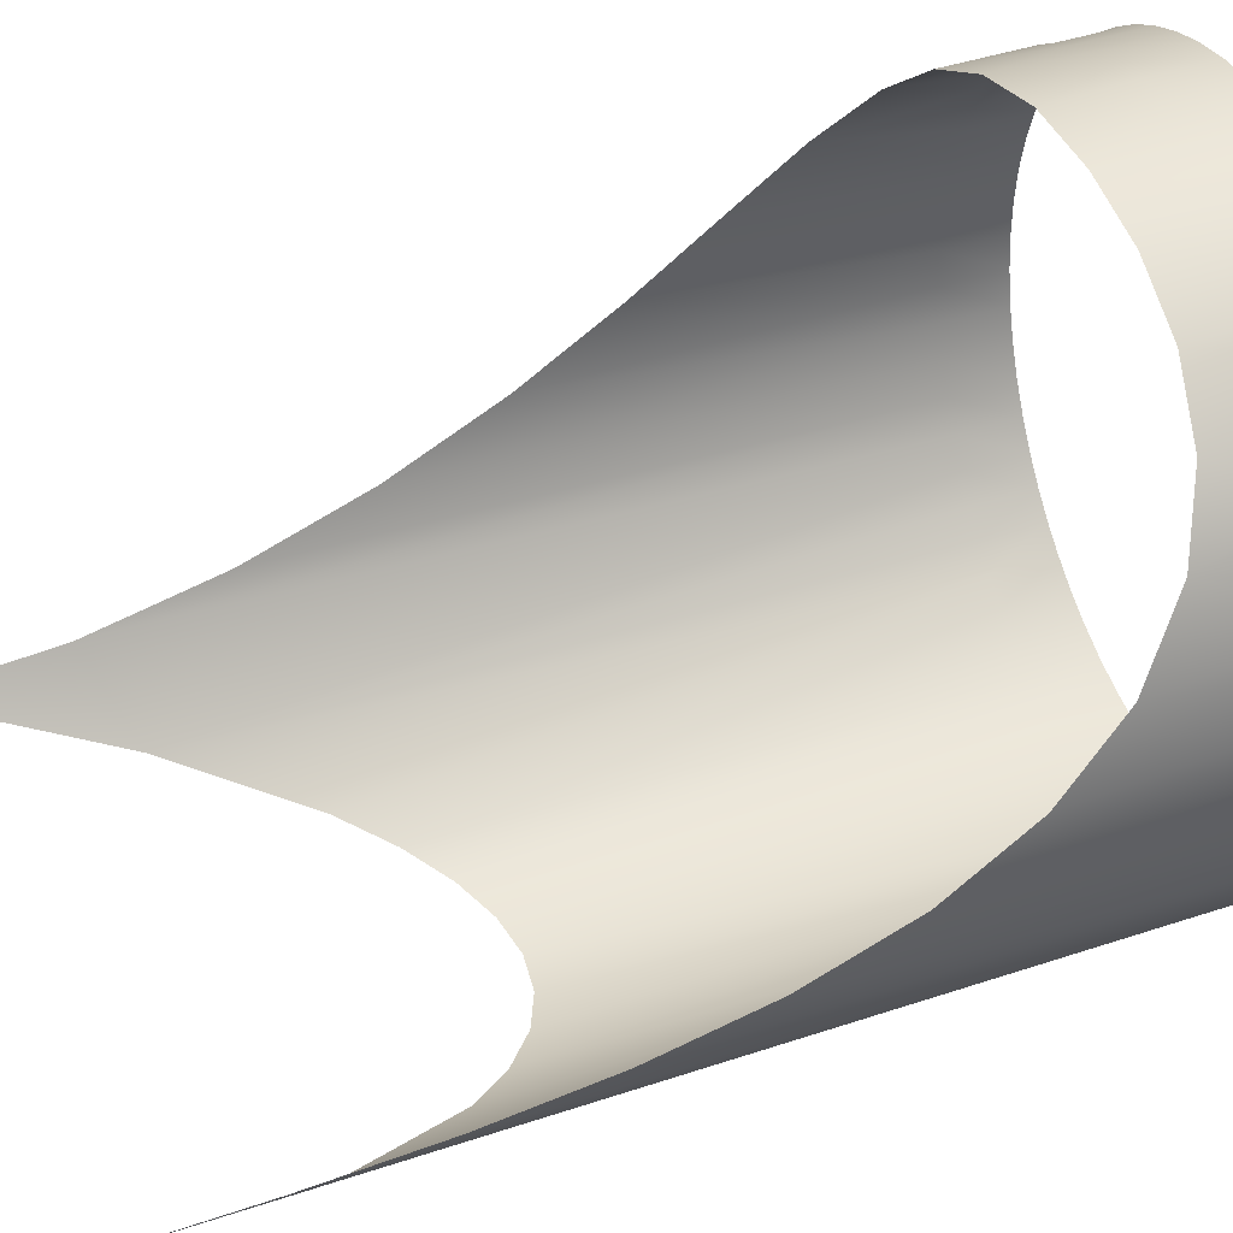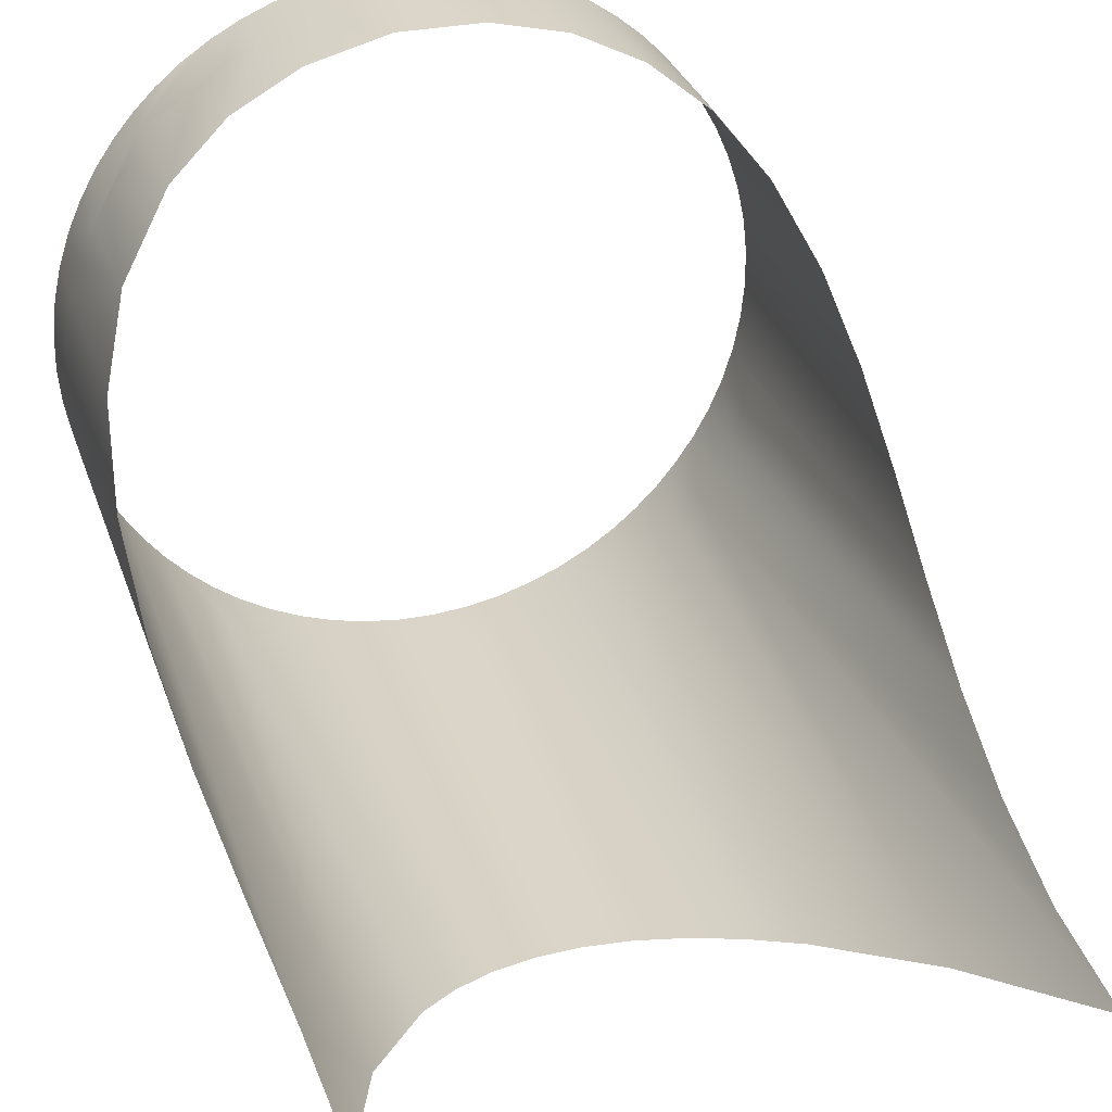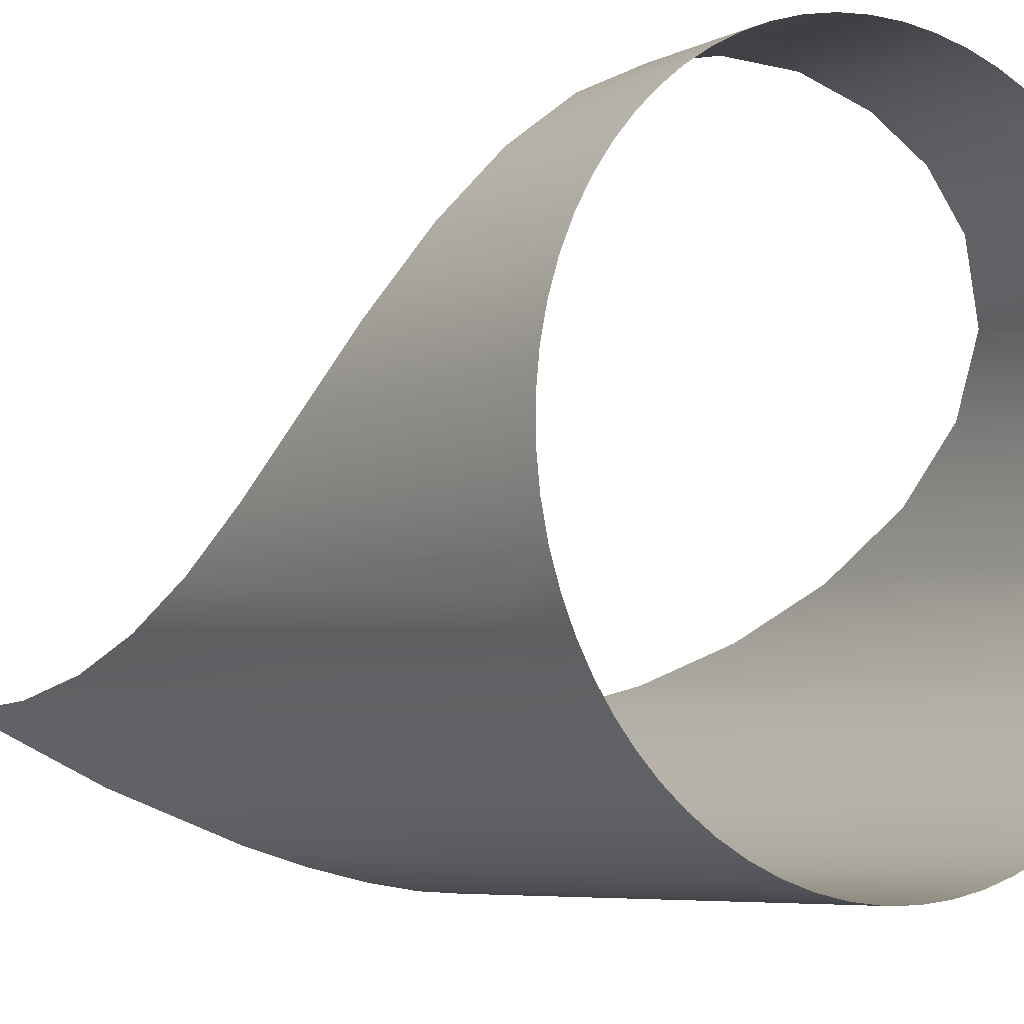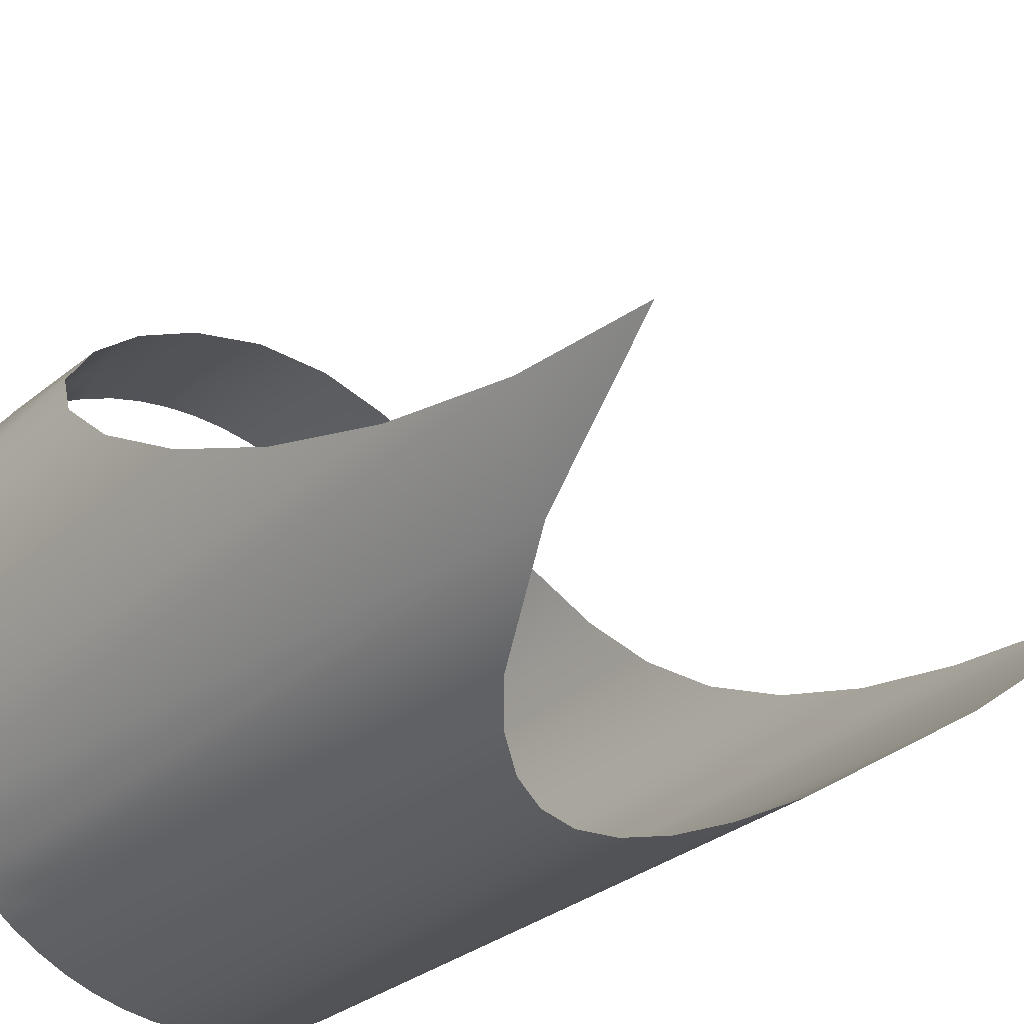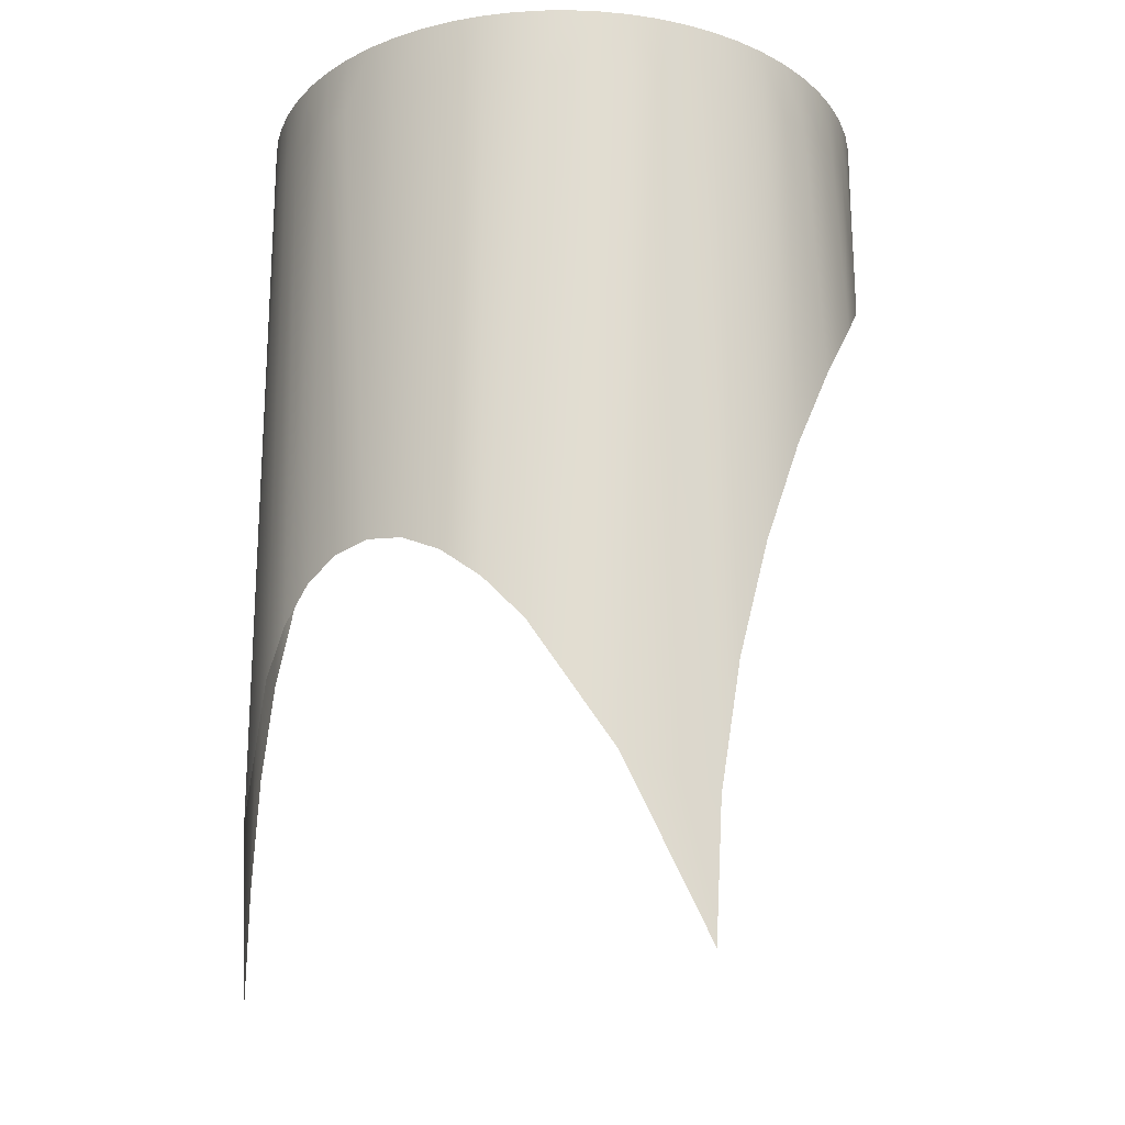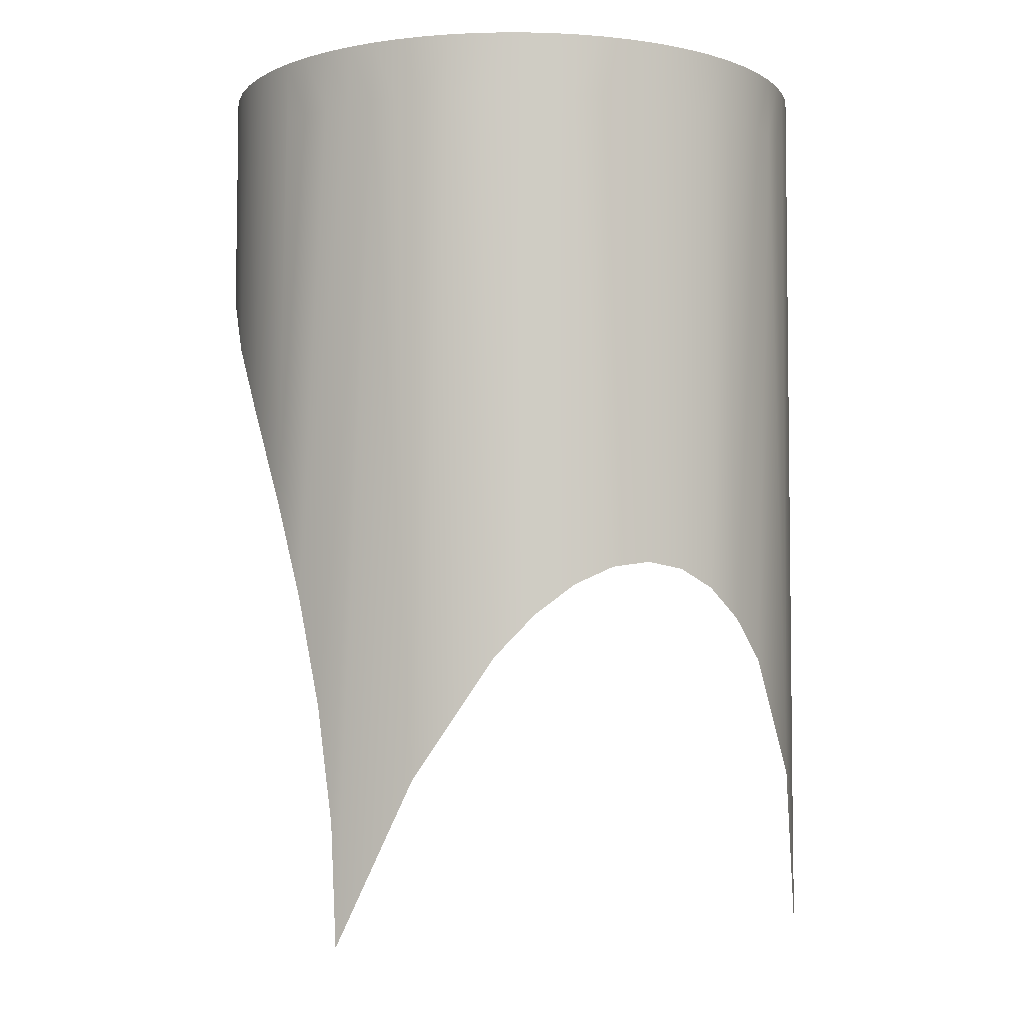
<metadata>
{"format":"obj","ext":"obj","renderer":"f3d","projection":"perspective","resolution":1024,"background":"white","views":[{"elev":42.5,"azim":68.0,"up":"+Z"},{"elev":29.4,"azim":-16.3,"up":"+Z"},{"elev":-6.1,"azim":144.2,"up":"+Z"},{"elev":-31.1,"azim":-40.6,"up":"+Z"},{"elev":-20.7,"azim":-144.7,"up":"+Y"},{"elev":-4.9,"azim":154.3,"up":"+Y"}]}
</metadata>
<code>
o Obj_000001_1/Obj_000001/mesh1/mesh1-geometry#mesh1-geometry
v -0.008576 -0.7328 0.632
v -0.007297 -0.74 0.6336
v -0.007297 -0.7306 0.6336
v -0.009748 -0.7328 0.6303
v -0.005883 -0.7328 0.635
v -0.01063 -0.7423 0.6288
v -0.004294 -0.7328 0.6363
v -0.01078 -0.7328 0.6284
v -0.003526 -0.739 0.6369
v -0.002536 -0.7328 0.6376
v -0.009748 -0.7284 0.6303
v -0.01165 -0.7328 0.6264
v -0.002536 -0.7284 0.6376
v -0.008576 -0.7284 0.632
v -0.01078 -0.7284 0.6284
v -0.01165 -0.7284 0.6264
v -0.01234 -0.7328 0.6243
v -0.000622 -0.7328 0.6386
v -0.004294 -0.7284 0.6363
v -0.000622 -0.7284 0.6386
v -0.007297 -0.7284 0.6336
v -0.01234 -0.7284 0.6243
v -0.01245 -0.7462 0.624
v 0.000941 -0.7388 0.6393
v -0.005883 -0.7284 0.635
v -0.01281 -0.7328 0.622
v -0.01281 -0.7284 0.622
v 0.00143 -0.7328 0.6395
v 0.00143 -0.7284 0.6395
v -0.01305 -0.7328 0.6197
v 0.003595 -0.7328 0.6402
v -0.01308 -0.7515 0.6193
v -0.01305 -0.7284 0.6197
v 0.006223 -0.7387 0.6408
v 0.003595 -0.7284 0.6402
v -0.01306 -0.7328 0.6174
v -0.01306 -0.7284 0.6174
v 0.005841 -0.7328 0.6407
v 0.005841 -0.7284 0.6407
v -0.01283 -0.7328 0.6151
v 0.008135 -0.7328 0.6409
v -0.01283 -0.7584 0.6151
v -0.01283 -0.7284 0.6151
v 0.008135 -0.7284 0.6409
v 0.01169 -0.7387 0.6408
v -0.01236 -0.7328 0.6129
v -0.01236 -0.7284 0.6129
v 0.01044 -0.7328 0.6409
v 0.01044 -0.7284 0.6409
v -0.01209 -0.7663 0.6118
v 0.01272 -0.7328 0.6407
v -0.01168 -0.7284 0.6107
v -0.01168 -0.7328 0.6107
v 0.01494 -0.7328 0.6402
v 0.01272 -0.7284 0.6407
v -0.0108 -0.7328 0.6086
v 0.01668 -0.7387 0.6397
v 0.01494 -0.7284 0.6402
v -0.0108 -0.7284 0.6086
v -0.01121 -0.7749 0.6094
v 0.01707 -0.7328 0.6395
v 0.01707 -0.7284 0.6395
v -0.01047 -0.7842 0.6079
v -0.009736 -0.7284 0.6067
v 0.01908 -0.7328 0.6387
v -0.009736 -0.7328 0.6067
v 0.02121 -0.7389 0.6374
v 0.01908 -0.7284 0.6387
v -0.006425 -0.7819 0.6025
v -0.008525 -0.7284 0.6049
v 0.02094 -0.7328 0.6376
v 0.02094 -0.7284 0.6376
v -0.01017 -0.7939 0.6074
v -0.008525 -0.7328 0.6049
v 0.02266 -0.7328 0.6365
v -0.007194 -0.7328 0.6033
v -0.007194 -0.7284 0.6033
v 0.02266 -0.7284 0.6365
v 0.02512 -0.7397 0.6343
v -0.005771 -0.7328 0.6019
v 0.0242 -0.7284 0.6352
v 0.0242 -0.7328 0.6352
v -0.004227 -0.7328 0.6007
v 0.02562 -0.7328 0.6338
v -0.005771 -0.7284 0.6019
v -0.001756 -0.7733 0.599
v 0.02562 -0.7284 0.6338
v 0.02695 -0.7328 0.6322
v -0.004227 -0.7284 0.6007
v 0.000828 -0.7703 0.5977
v 0.02823 -0.7414 0.6303
v -0.002517 -0.7328 0.5995
v 0.02695 -0.7284 0.6322
v -0.002517 -0.7284 0.5995
v -0.00065 -0.7328 0.5984
v 0.02816 -0.7284 0.6304
v 0.001358 -0.7328 0.5976
v 0.02922 -0.7284 0.6285
v -0.00065 -0.7284 0.5984
v 0.003529 -0.7682 0.5968
v 0.02922 -0.7328 0.6285
v 0.003486 -0.7328 0.5969
v 0.001358 -0.7284 0.5976
v 0.03011 -0.7328 0.6264
v 0.005706 -0.7328 0.5964
v 0.03041 -0.7446 0.6256
v 0.03011 -0.7284 0.6264
v 0.003486 -0.7284 0.5969
v 0.006307 -0.7669 0.5963
v 0.03079 -0.7328 0.6242
v 0.009125 -0.7665 0.5961
v 0.005706 -0.7284 0.5964
v 0.03125 -0.7328 0.622
v 0.03079 -0.7284 0.6242
v 0.007987 -0.7328 0.5962
v 0.03139 -0.749 0.6212
v 0.01029 -0.7328 0.5962
v 0.007987 -0.7284 0.5962
v 0.03125 -0.7284 0.622
v 0.03148 -0.7328 0.6197
v 0.01259 -0.7328 0.5964
v 0.03147 -0.7547 0.6171
v 0.01194 -0.7669 0.5963
v 0.01029 -0.7284 0.5962
v 0.03148 -0.7284 0.6197
v 0.01483 -0.7328 0.5969
v 0.01259 -0.7284 0.5964
v 0.03148 -0.7284 0.6174
v 0.01473 -0.7682 0.5968
v 0.03123 -0.7284 0.6151
v 0.01483 -0.7284 0.5969
v 0.01743 -0.7703 0.5977
v 0.03123 -0.7328 0.6151
v 0.017 -0.7328 0.5976
v 0.03096 -0.7614 0.6136
v 0.017 -0.7284 0.5976
v 0.01905 -0.7328 0.5985
v 0.03076 -0.7284 0.6129
v 0.02003 -0.7733 0.5989
v 0.03076 -0.7328 0.6129
v 0.01905 -0.7284 0.5985
v 0.02096 -0.7328 0.5995
v 0.03008 -0.7328 0.6107
v 0.02272 -0.7328 0.6008
v 0.03018 -0.7688 0.6109
v 0.03008 -0.7284 0.6107
v 0.02096 -0.7284 0.5995
v 0.02473 -0.7819 0.6025
v 0.02921 -0.7328 0.6087
v 0.02272 -0.7284 0.6008
v 0.02431 -0.7328 0.6021
v 0.02817 -0.7328 0.6068
v 0.02921 -0.7284 0.6087
v 0.02572 -0.7328 0.6035
v 0.027 -0.7328 0.6051
v 0.02431 -0.7284 0.6021
v 0.02572 -0.7284 0.6035
v 0.02817 -0.7284 0.6068
v 0.02938 -0.7768 0.609
v 0.027 -0.7284 0.6051
v 0.02851 -0.7939 0.6074
v 0.02875 -0.7852 0.6078
f 1 2 3
f 3 2 1
f 4 2 1
f 1 2 4
f 2 5 3
f 3 5 2
f 4 1 3
f 3 1 4
f 6 2 4
f 4 2 6
f 5 2 7
f 7 2 5
f 3 5 7
f 7 5 3
f 8 4 3
f 3 4 8
f 8 6 4
f 4 6 8
f 7 2 9
f 9 2 7
f 3 7 10
f 10 7 3
f 8 3 11
f 11 3 8
f 8 12 6
f 6 12 8
f 7 9 10
f 10 9 7
f 13 3 10
f 10 3 13
f 11 3 14
f 14 3 11
f 8 11 15
f 15 11 8
f 12 8 16
f 16 8 12
f 17 6 12
f 12 6 17
f 10 9 18
f 18 9 10
f 19 3 13
f 13 3 19
f 10 20 13
f 13 20 10
f 14 3 21
f 21 3 14
f 16 8 15
f 15 8 16
f 22 12 16
f 16 12 22
f 23 6 17
f 17 6 23
f 12 22 17
f 17 22 12
f 18 9 24
f 24 9 18
f 20 10 18
f 18 10 20
f 25 3 19
f 19 3 25
f 3 25 21
f 21 25 3
f 26 23 17
f 17 23 26
f 27 17 22
f 22 17 27
f 18 24 28
f 28 24 18
f 18 29 20
f 20 29 18
f 30 23 26
f 26 23 30
f 17 27 26
f 26 27 17
f 28 24 31
f 31 24 28
f 29 18 28
f 28 18 29
f 32 23 30
f 30 23 32
f 26 33 30
f 30 33 26
f 33 26 27
f 27 26 33
f 31 24 34
f 34 24 31
f 35 28 31
f 31 28 35
f 28 35 29
f 29 35 28
f 36 32 30
f 30 32 36
f 37 30 33
f 33 30 37
f 38 31 34
f 34 31 38
f 31 39 35
f 35 39 31
f 40 32 36
f 36 32 40
f 30 37 36
f 36 37 30
f 31 38 39
f 39 38 31
f 38 34 41
f 41 34 38
f 40 42 32
f 32 42 40
f 36 43 40
f 40 43 36
f 43 36 37
f 37 36 43
f 38 44 39
f 39 44 38
f 41 34 45
f 45 34 41
f 44 38 41
f 41 38 44
f 40 46 42
f 42 46 40
f 47 40 43
f 43 40 47
f 41 45 48
f 48 45 41
f 41 49 44
f 44 49 41
f 46 40 47
f 47 40 46
f 50 42 46
f 46 42 50
f 48 45 51
f 51 45 48
f 49 41 48
f 48 41 49
f 52 46 47
f 47 46 52
f 53 50 46
f 46 50 53
f 51 45 54
f 54 45 51
f 55 48 51
f 51 48 55
f 48 55 49
f 49 55 48
f 46 52 53
f 53 52 46
f 56 50 53
f 53 50 56
f 54 45 57
f 57 45 54
f 58 51 54
f 54 51 58
f 51 58 55
f 55 58 51
f 59 53 52
f 52 53 59
f 56 60 50
f 50 60 56
f 53 59 56
f 56 59 53
f 54 57 61
f 61 57 54
f 54 62 58
f 58 62 54
f 63 60 56
f 56 60 63
f 64 56 59
f 59 56 64
f 61 57 65
f 65 57 61
f 62 54 61
f 61 54 62
f 66 63 56
f 56 63 66
f 56 64 66
f 66 64 56
f 65 57 67
f 67 57 65
f 68 61 65
f 65 61 68
f 61 68 62
f 62 68 61
f 69 63 66
f 66 63 69
f 70 66 64
f 64 66 70
f 65 67 71
f 71 67 65
f 65 72 68
f 68 72 65
f 69 73 63
f 63 73 69
f 69 66 74
f 74 66 69
f 66 70 74
f 74 70 66
f 75 71 67
f 67 71 75
f 72 65 71
f 71 65 72
f 74 76 69
f 69 76 74
f 77 74 70
f 70 74 77
f 71 75 78
f 78 75 71
f 75 67 79
f 79 67 75
f 71 78 72
f 72 78 71
f 74 77 76
f 76 77 74
f 80 69 76
f 76 69 80
f 75 81 78
f 78 81 75
f 75 79 82
f 82 79 75
f 77 80 76
f 76 80 77
f 80 83 69
f 69 83 80
f 81 75 82
f 82 75 81
f 82 79 84
f 84 79 82
f 80 77 85
f 85 77 80
f 83 80 85
f 85 80 83
f 83 86 69
f 69 86 83
f 82 87 81
f 81 87 82
f 88 84 79
f 79 84 88
f 87 82 84
f 84 82 87
f 83 85 89
f 89 85 83
f 83 90 86
f 86 90 83
f 88 87 84
f 84 87 88
f 91 88 79
f 79 88 91
f 89 92 83
f 83 92 89
f 92 90 83
f 83 90 92
f 87 88 93
f 93 88 87
f 91 93 88
f 88 93 91
f 92 89 94
f 94 89 92
f 95 90 92
f 92 90 95
f 93 91 96
f 96 91 93
f 94 95 92
f 92 95 94
f 97 90 95
f 95 90 97
f 91 98 96
f 96 98 91
f 95 94 99
f 99 94 95
f 97 100 90
f 90 100 97
f 99 97 95
f 95 97 99
f 98 91 101
f 101 91 98
f 97 102 100
f 100 102 97
f 97 99 103
f 103 99 97
f 104 101 91
f 91 101 104
f 104 98 101
f 101 98 104
f 102 97 103
f 103 97 102
f 105 100 102
f 102 100 105
f 106 104 91
f 91 104 106
f 98 104 107
f 107 104 98
f 102 103 108
f 108 103 102
f 105 109 100
f 100 109 105
f 108 105 102
f 102 105 108
f 110 104 106
f 106 104 110
f 110 107 104
f 104 107 110
f 105 111 109
f 109 111 105
f 105 108 112
f 112 108 105
f 113 110 106
f 106 110 113
f 107 110 114
f 114 110 107
f 115 111 105
f 105 111 115
f 112 115 105
f 105 115 112
f 113 114 110
f 110 114 113
f 116 113 106
f 106 113 116
f 117 111 115
f 115 111 117
f 115 112 118
f 118 112 115
f 114 113 119
f 119 113 114
f 120 113 116
f 116 113 120
f 121 111 117
f 117 111 121
f 118 117 115
f 115 117 118
f 120 119 113
f 113 119 120
f 122 120 116
f 116 120 122
f 121 123 111
f 111 123 121
f 124 121 117
f 117 121 124
f 117 118 124
f 124 118 117
f 119 120 125
f 125 120 119
f 122 125 120
f 120 125 122
f 121 126 123
f 123 126 121
f 121 124 127
f 127 124 121
f 125 122 128
f 128 122 125
f 126 121 127
f 127 121 126
f 126 129 123
f 123 129 126
f 122 130 128
f 128 130 122
f 126 127 131
f 131 127 126
f 126 132 129
f 129 132 126
f 130 122 133
f 133 122 130
f 134 126 131
f 131 126 134
f 126 134 132
f 132 134 126
f 135 133 122
f 122 133 135
f 135 130 133
f 133 130 135
f 134 131 136
f 136 131 134
f 137 132 134
f 134 132 137
f 130 135 138
f 138 135 130
f 136 137 134
f 134 137 136
f 137 139 132
f 132 139 137
f 138 135 140
f 140 135 138
f 137 136 141
f 141 136 137
f 142 139 137
f 137 139 142
f 143 140 135
f 135 140 143
f 143 138 140
f 140 138 143
f 141 142 137
f 137 142 141
f 142 144 139
f 139 144 142
f 143 135 145
f 145 135 143
f 138 143 146
f 146 143 138
f 142 141 147
f 147 141 142
f 144 142 147
f 147 142 144
f 144 148 139
f 139 148 144
f 149 143 145
f 145 143 149
f 143 149 146
f 146 149 143
f 144 147 150
f 150 147 144
f 144 151 148
f 148 151 144
f 152 149 145
f 145 149 152
f 146 149 153
f 153 149 146
f 151 144 150
f 150 144 151
f 151 154 148
f 148 154 151
f 152 153 149
f 149 153 152
f 155 152 145
f 145 152 155
f 151 150 156
f 156 150 151
f 151 157 154
f 154 157 151
f 148 154 155
f 155 154 148
f 153 152 158
f 158 152 153
f 155 158 152
f 152 158 155
f 155 145 159
f 159 145 155
f 157 151 156
f 156 151 157
f 160 154 157
f 157 154 160
f 154 160 155
f 155 160 154
f 148 155 161
f 161 155 148
f 158 155 160
f 160 155 158
f 155 159 162
f 162 159 155
f 155 162 161
f 161 162 155

</code>
